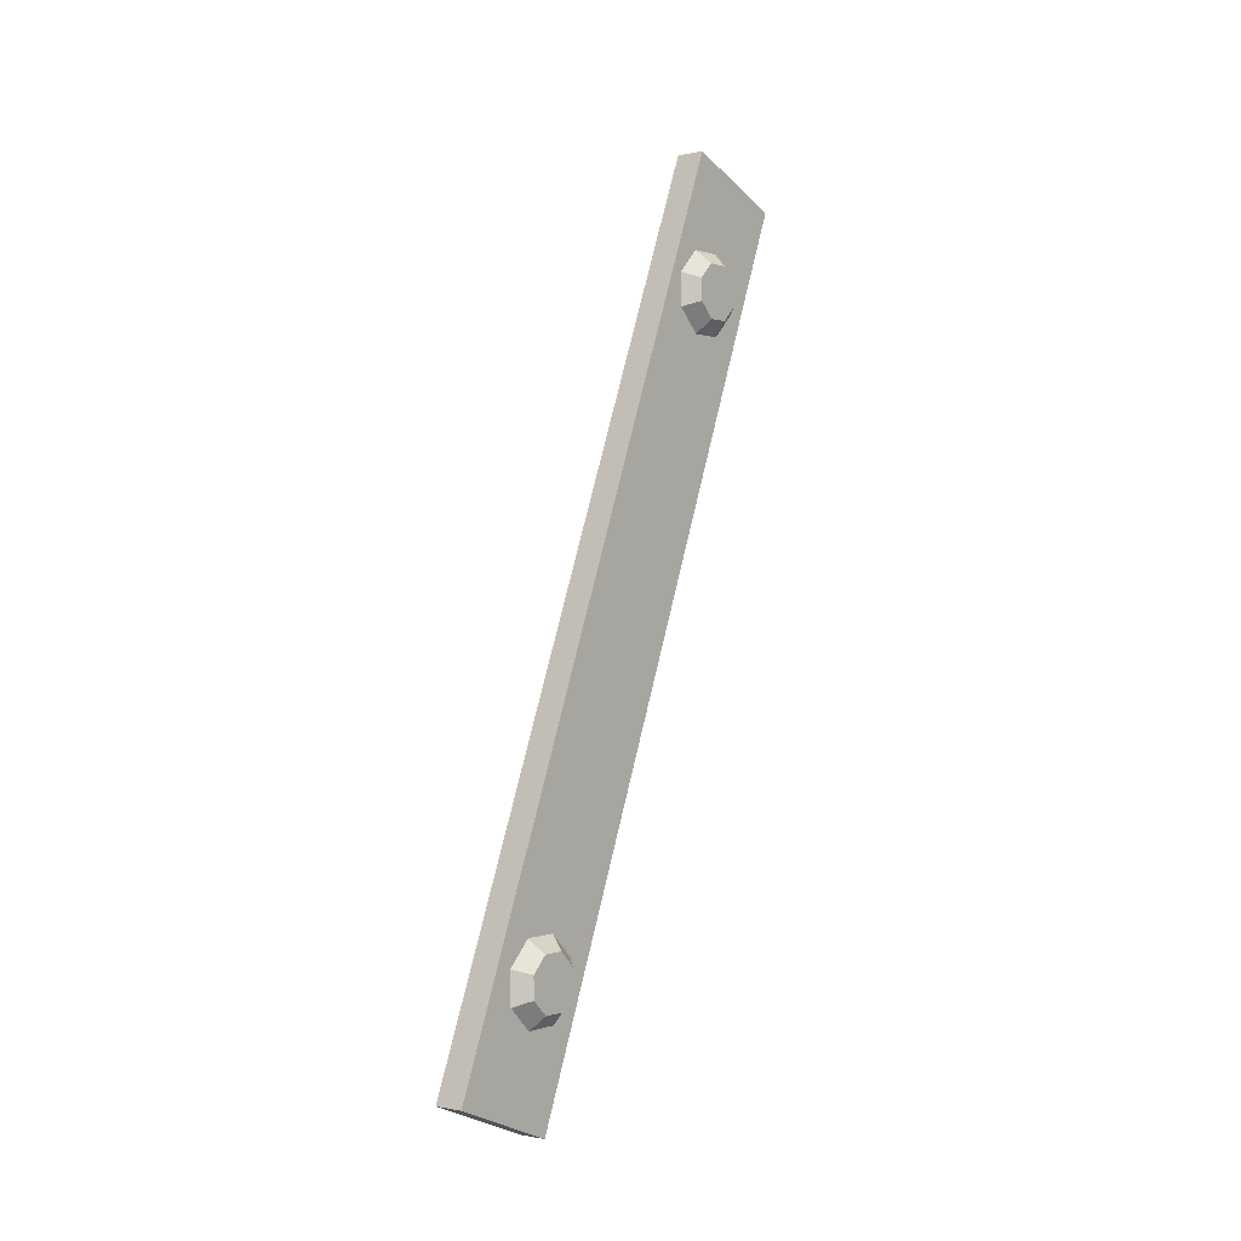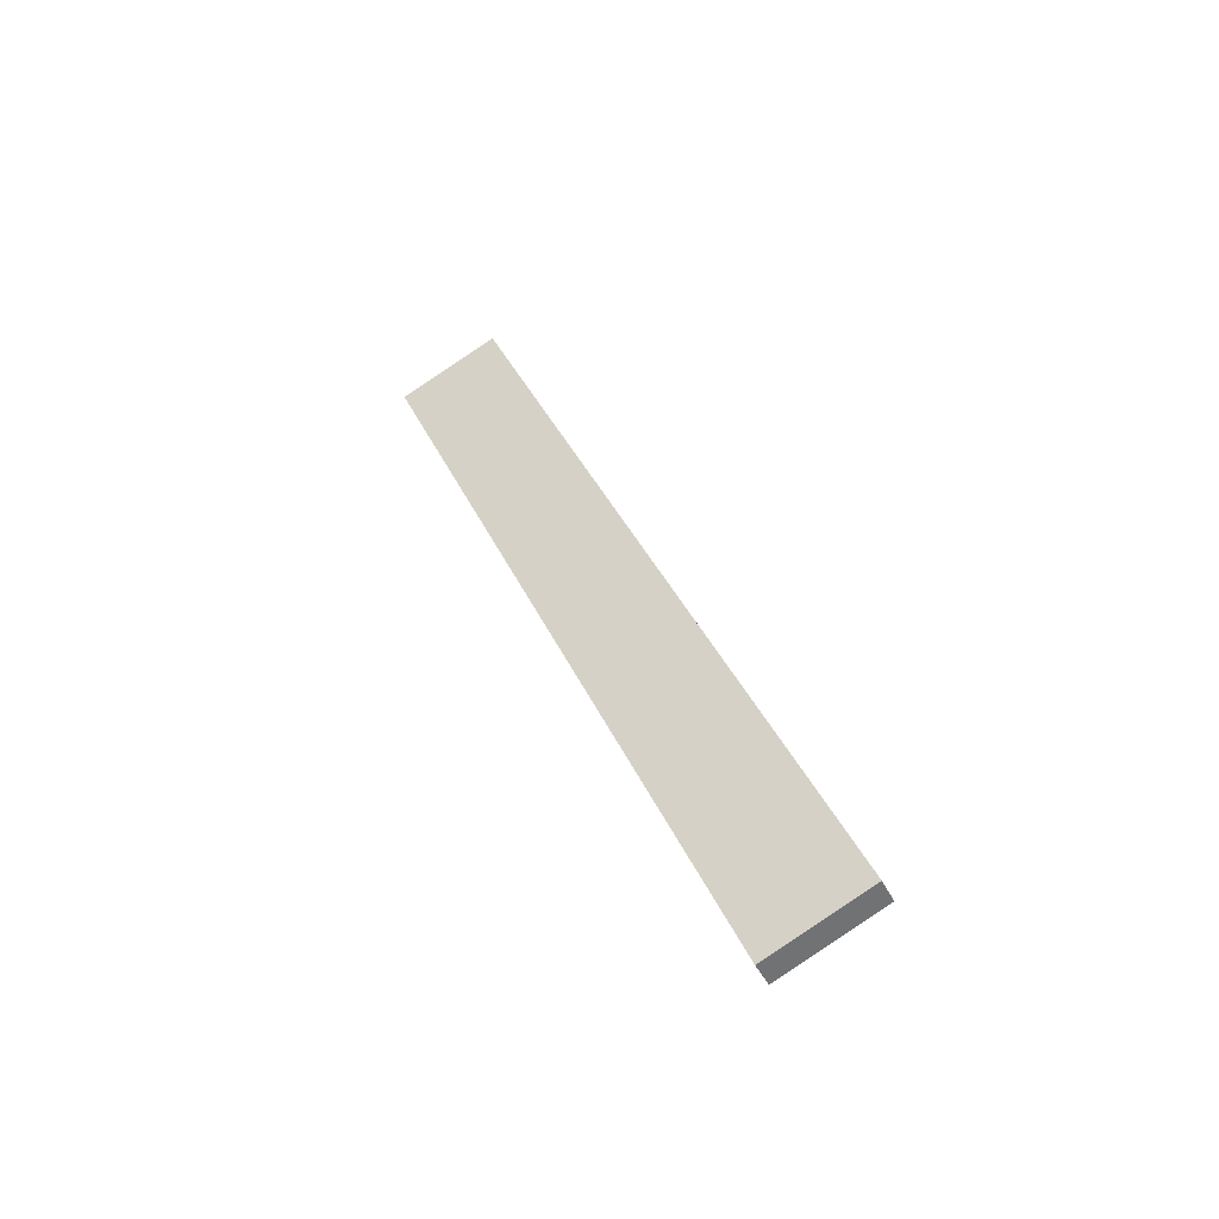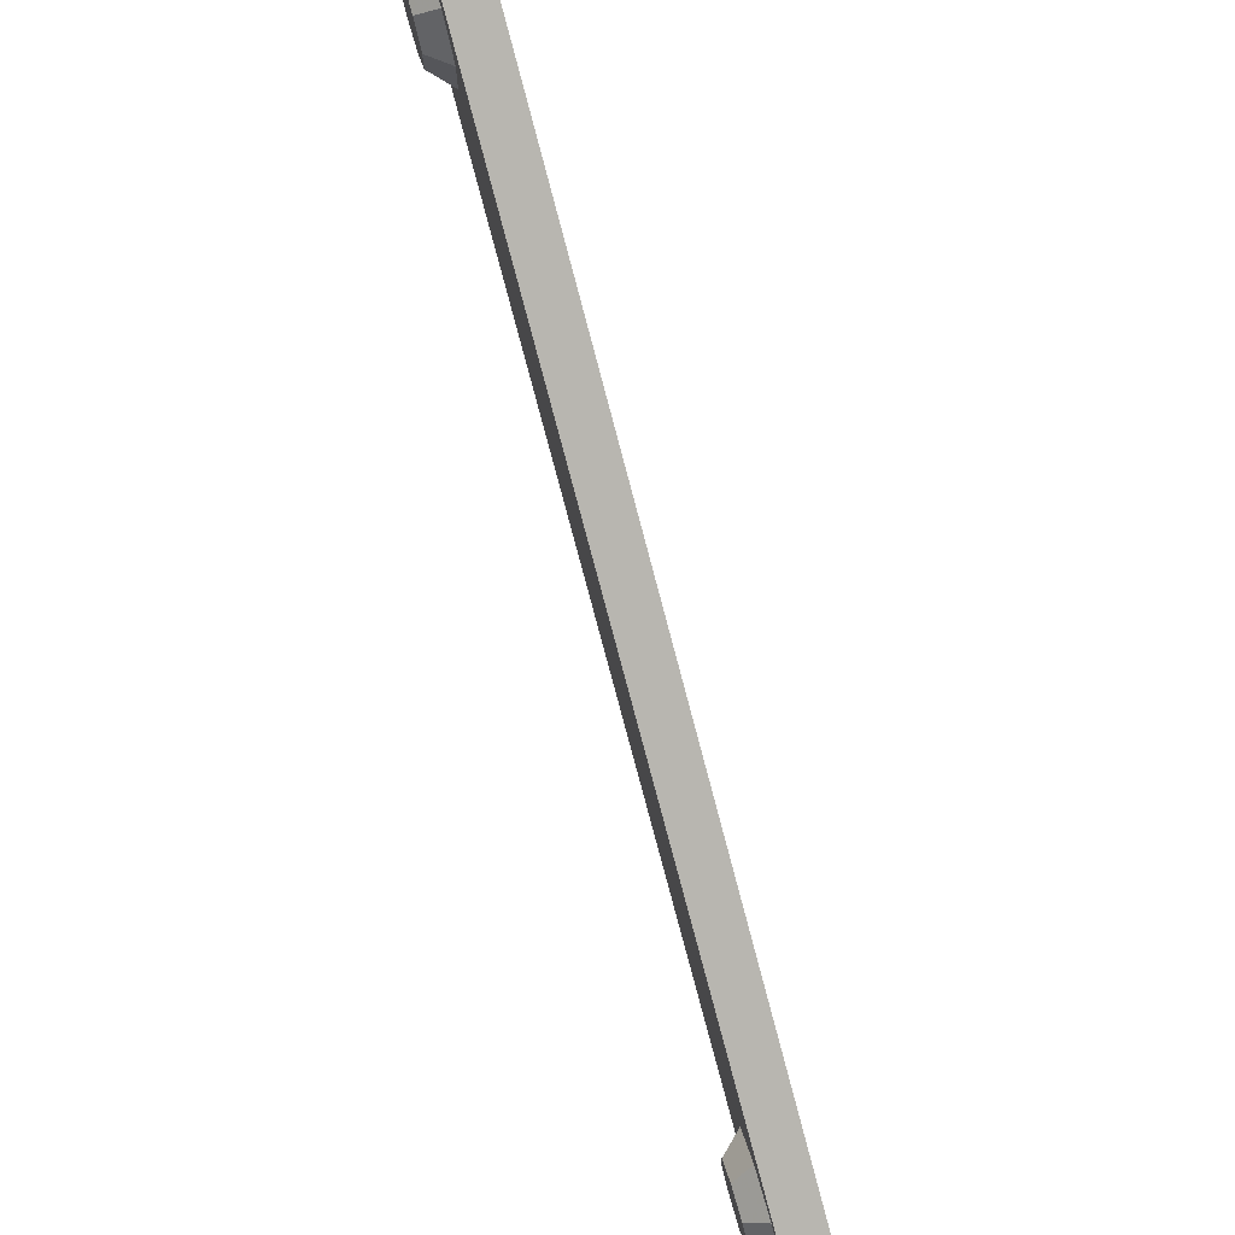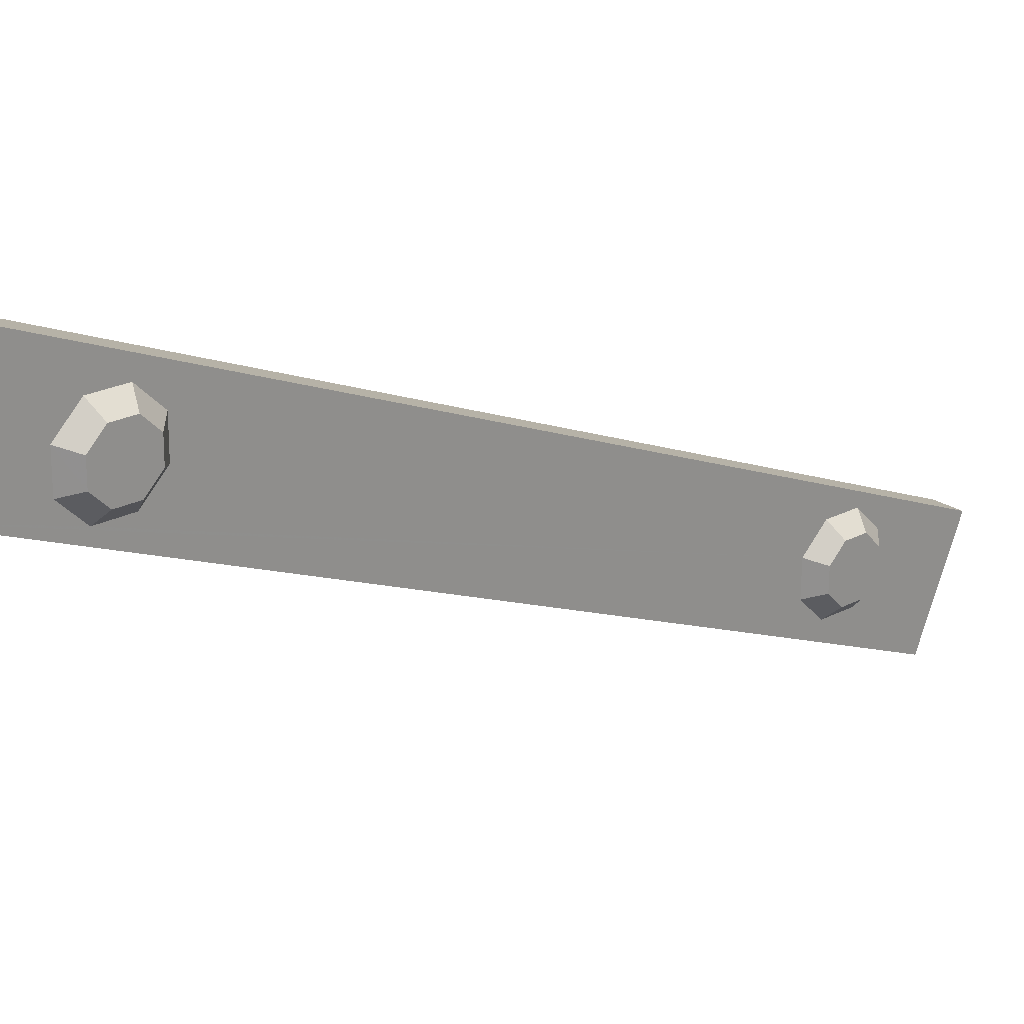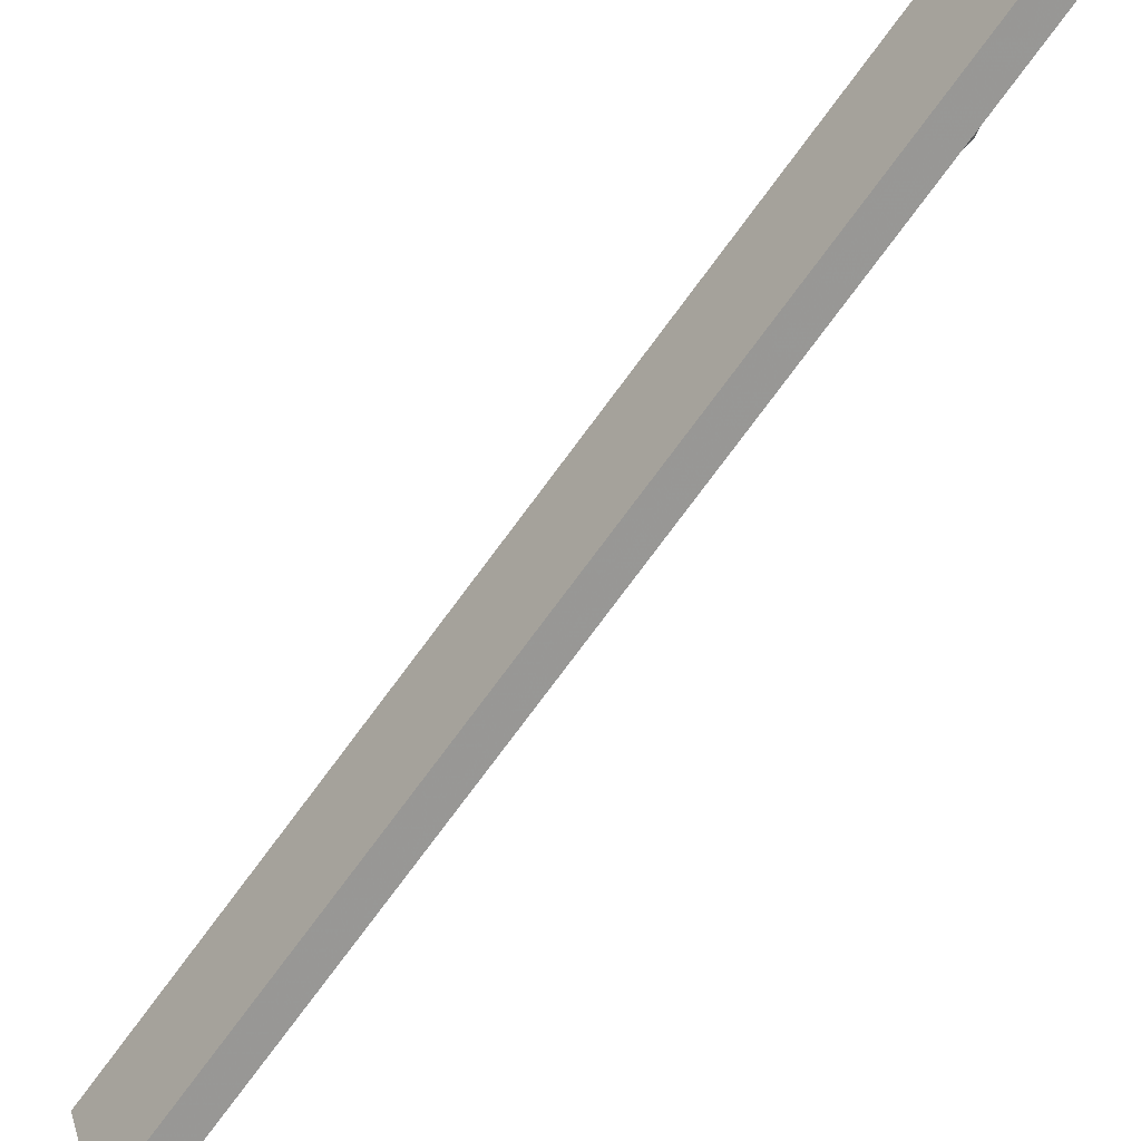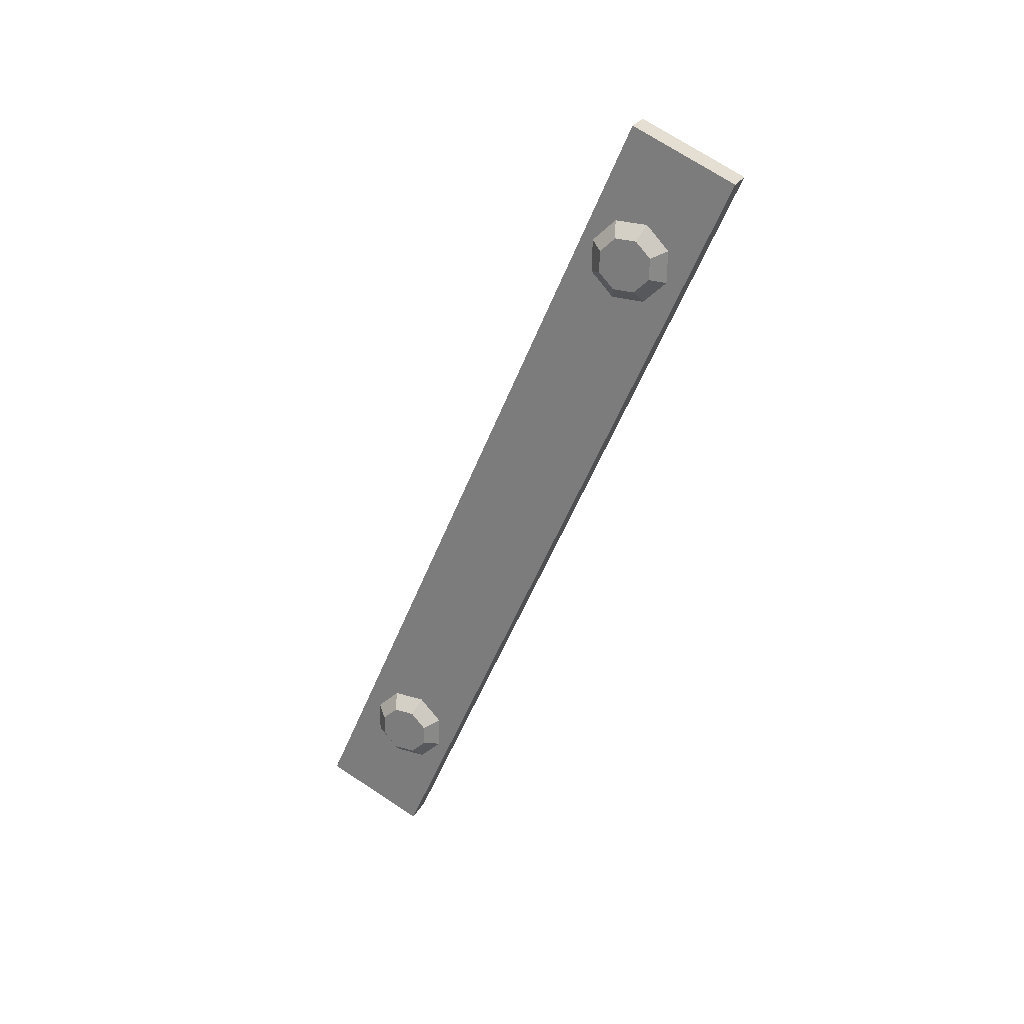
<metadata>
{"format":"obj","ext":"obj","renderer":"f3d","projection":"perspective","resolution":1024,"background":"white","views":[{"elev":0.9,"azim":-142.1,"up":"+Y"},{"elev":-45.2,"azim":114.8,"up":"+Y"},{"elev":76.9,"azim":-17.2,"up":"+Z"},{"elev":23.8,"azim":-132.5,"up":"+Z"},{"elev":-50.7,"azim":138.3,"up":"+Z"},{"elev":27.7,"azim":-66.0,"up":"+Y"}]}
</metadata>
<code>
v -0.323 0.09369 0.5867
v -0.3229 0.09955 0.5892
v -0.323 0.09713 0.5867
v -0.3247 -0.004463 0.5542
v -0.3247 -0.001018 0.5542
v -0.3248 -0.006879 0.5518
v -0.3224 -7.931e-05 0.5438
v -0.3225 -0.0053 0.5437
v -0.3247 -0.0009455 0.5459
v -0.3247 -0.004391 0.5459
v -0.3225 -0.005409 0.5564
v -0.3225 -0.009068 0.5526
v -0.3228 -0.02423 0.5504
v -0.3227 -0.01712 0.5337
v -0.3181 -0.0172 0.5337
v -0.3183 -0.02431 0.5504
v -0.3225 -0.009021 0.5474
v -0.3248 -0.006846 0.5483
v -0.3203 0.1168 0.5905
v -0.3158 0.1167 0.5905
v -0.3159 0.1096 0.6073
v -0.3205 0.1097 0.6073
v -0.323 0.09706 0.5951
v -0.323 0.09361 0.595
v -0.3207 0.09789 0.5972
v -0.3208 0.09267 0.5972
v -0.3224 -0.0001884 0.5564
v -0.3223 0.003537 0.5527
v -0.3207 0.098 0.5846
v -0.3208 0.09278 0.5846
v -0.3208 0.08905 0.5882
v -0.3208 0.08901 0.5934
v -0.3231 0.0912 0.5926
v -0.3231 0.09123 0.5891
v -0.3229 0.09951 0.5926
v -0.3206 0.1017 0.5883
v -0.3206 0.1016 0.5935
v -0.3223 0.00358 0.5475
v -0.3246 0.00147 0.5484
v -0.3246 0.001441 0.5518
f 1 2 3
f 4 5 6
f 7 8 9
f 10 9 8
f 4 6 11
f 12 11 6
f 13 11 12
f 14 15 13
f 16 13 15
f 13 12 14
f 14 12 17
f 6 18 12
f 17 12 18
f 10 8 18
f 17 18 8
f 8 14 17
f 14 8 7
f 14 7 19
f 15 14 20
f 19 20 14
f 21 16 20
f 15 20 16
f 20 19 21
f 22 21 19
f 23 24 25
f 26 25 24
f 26 22 25
f 27 22 28
f 28 22 26
f 29 28 30
f 30 28 31
f 28 32 31
f 28 26 32
f 32 26 33
f 24 33 26
f 33 24 23
f 34 33 23
f 1 34 23
f 2 1 23
f 35 2 23
f 32 33 31
f 34 31 33
f 34 1 31
f 30 31 1
f 1 3 30
f 29 30 3
f 3 2 29
f 36 29 2
f 36 2 37
f 35 37 2
f 23 25 35
f 37 35 25
f 25 22 37
f 37 22 19
f 19 36 37
f 19 29 36
f 19 28 29
f 19 38 28
f 19 7 38
f 7 9 38
f 39 38 9
f 5 40 39
f 6 5 39
f 18 6 39
f 10 18 39
f 9 10 39
f 40 28 39
f 38 39 28
f 27 28 5
f 40 5 28
f 4 11 5
f 27 5 11
f 11 22 27
f 11 13 22
f 13 16 22
f 21 22 16

</code>
